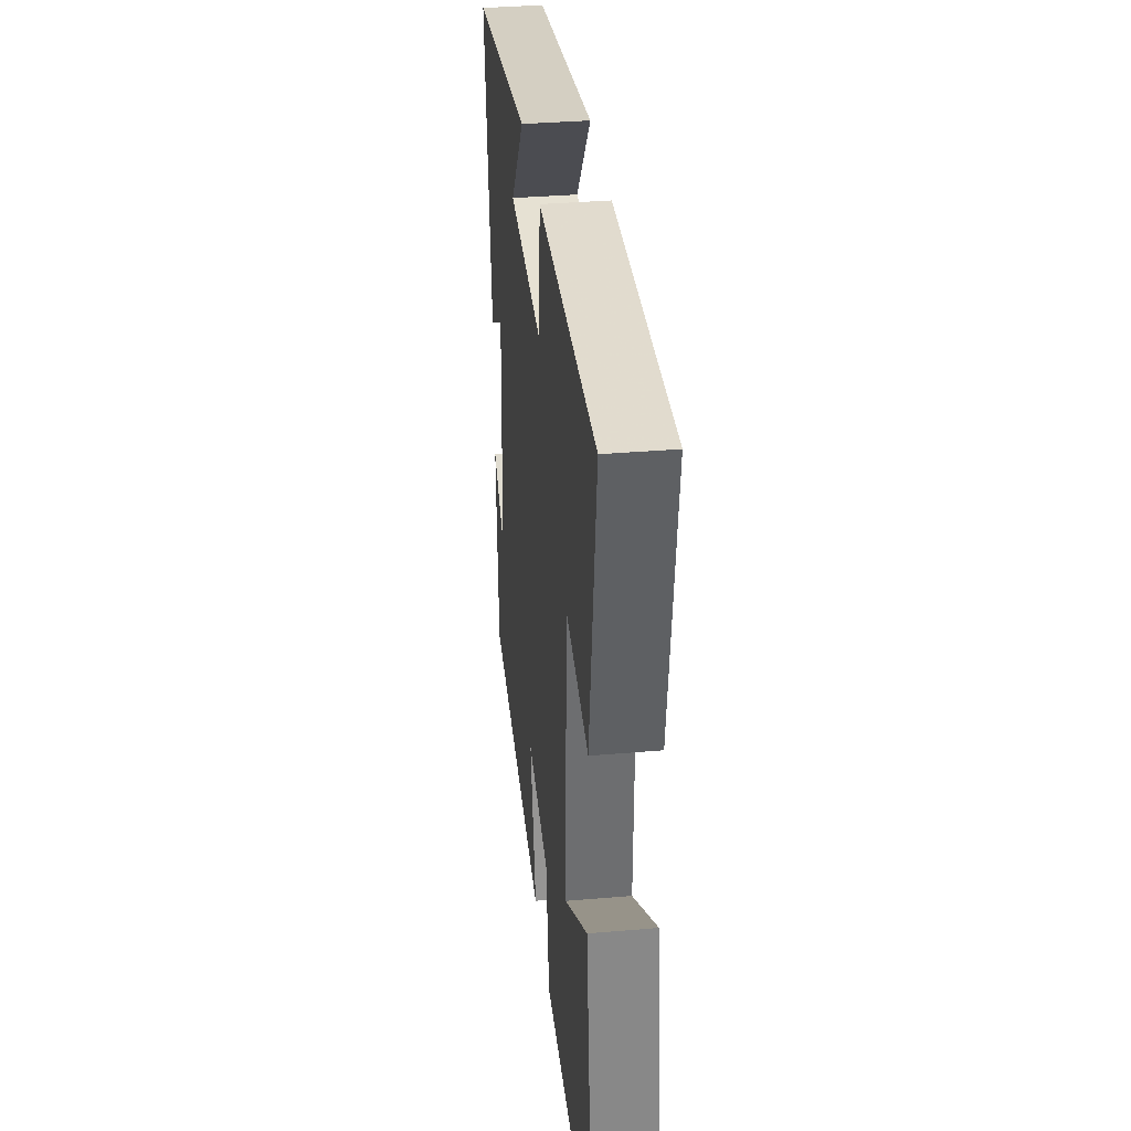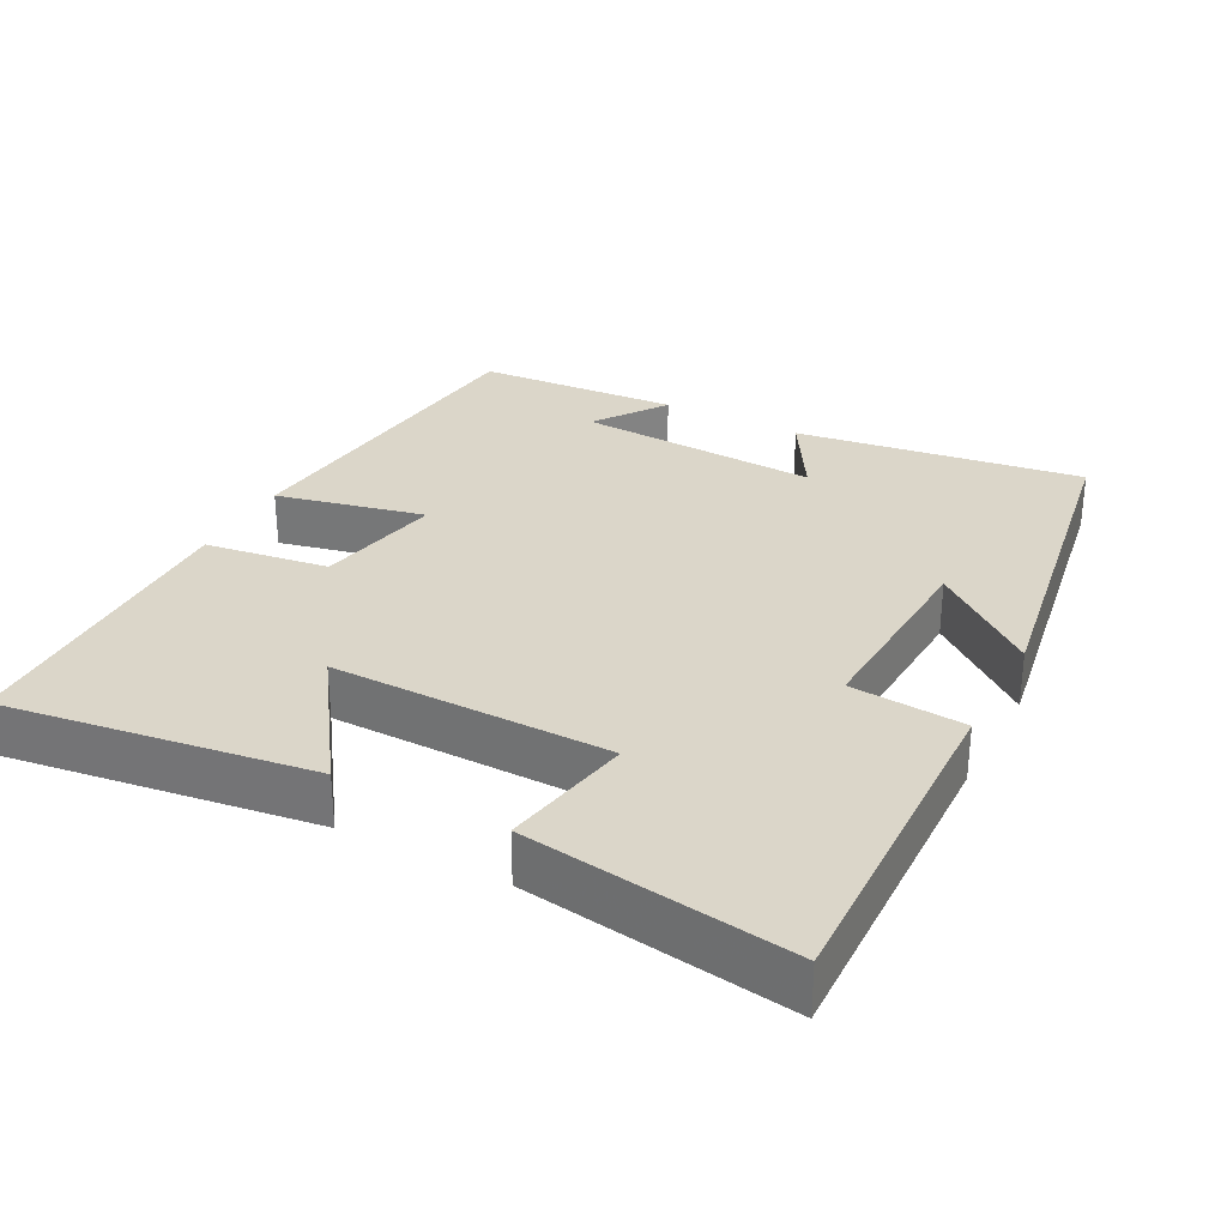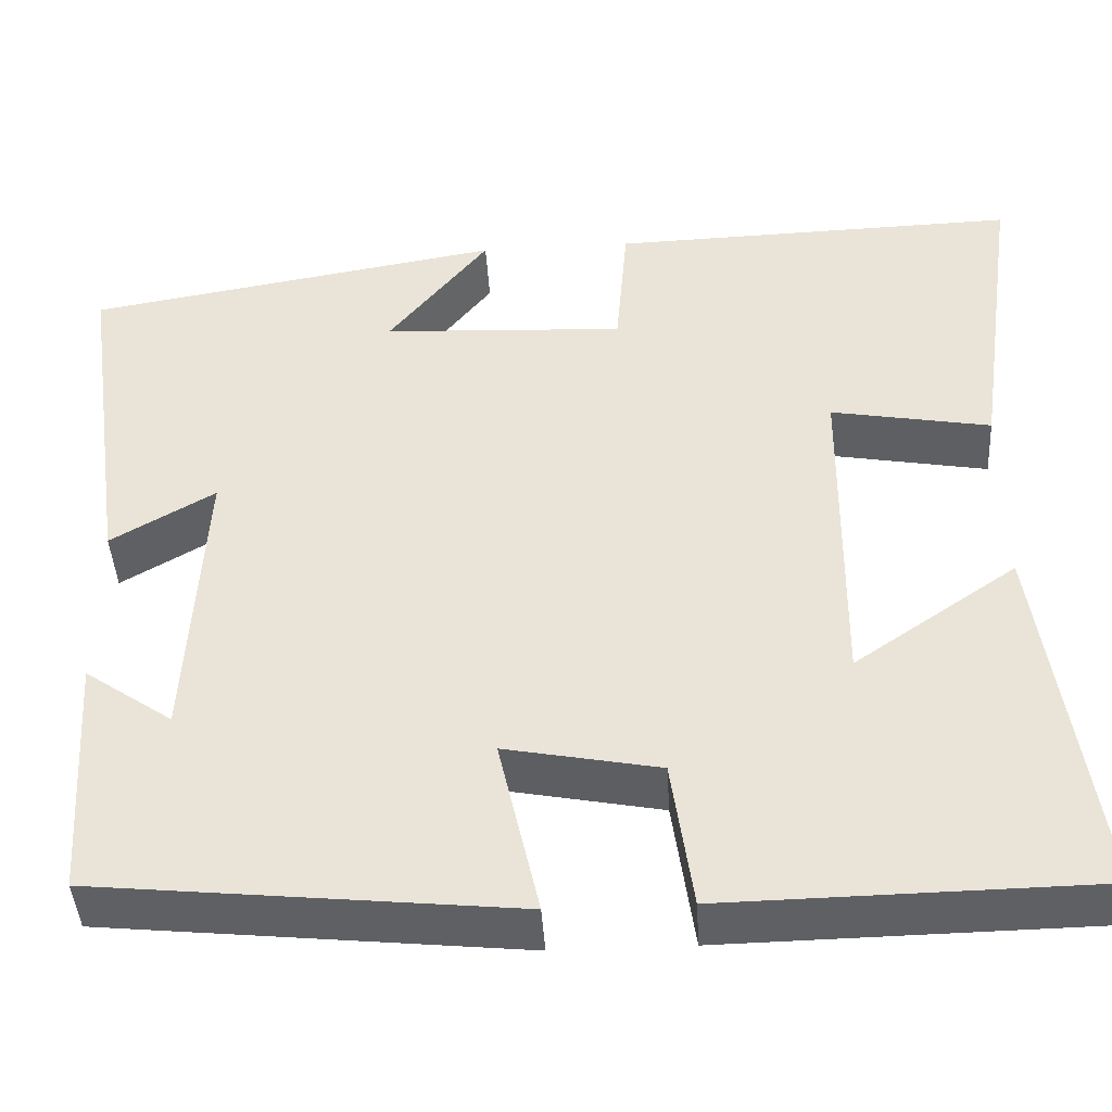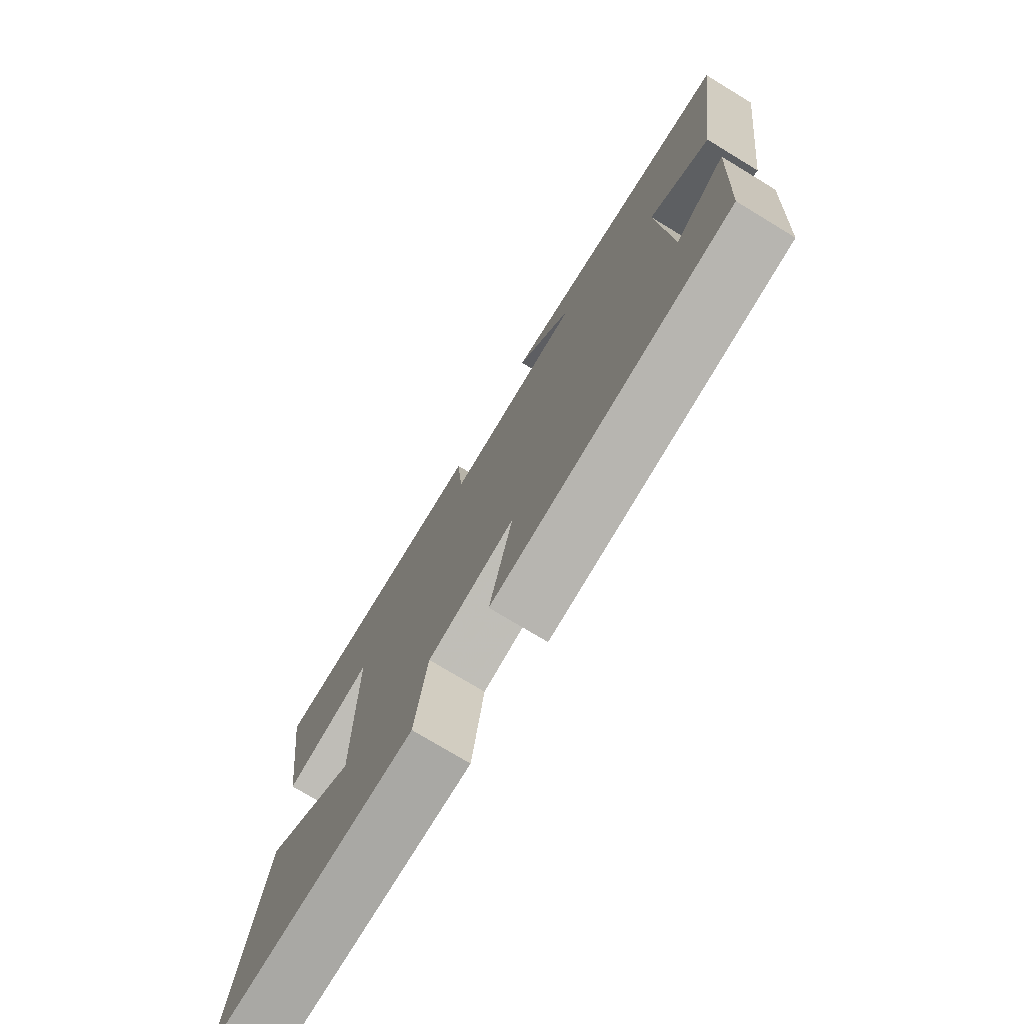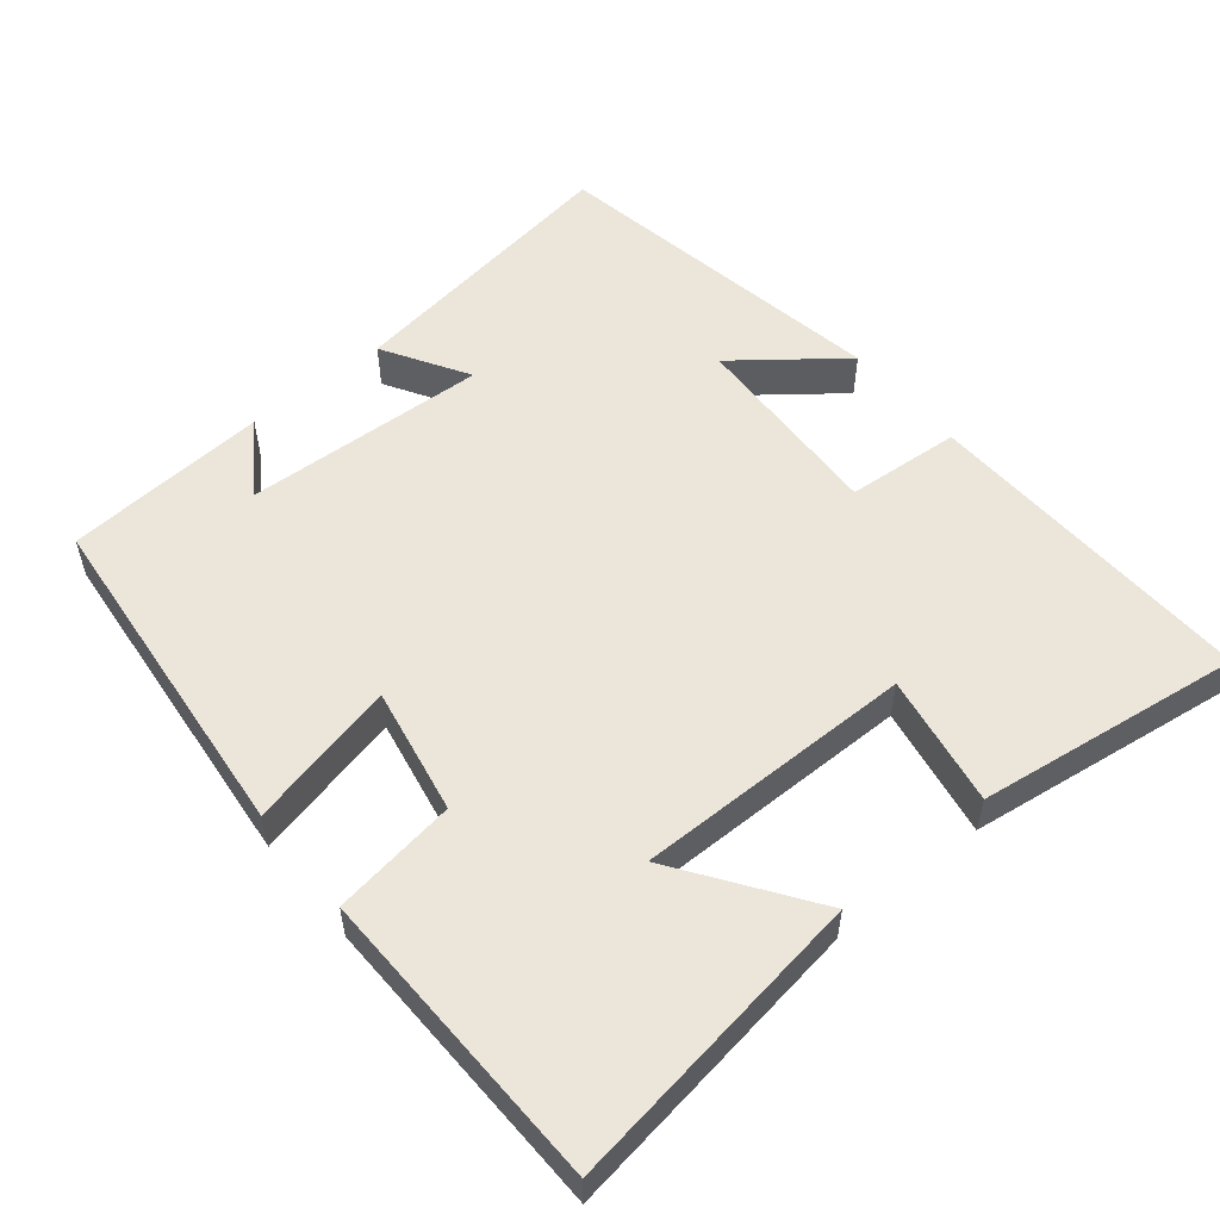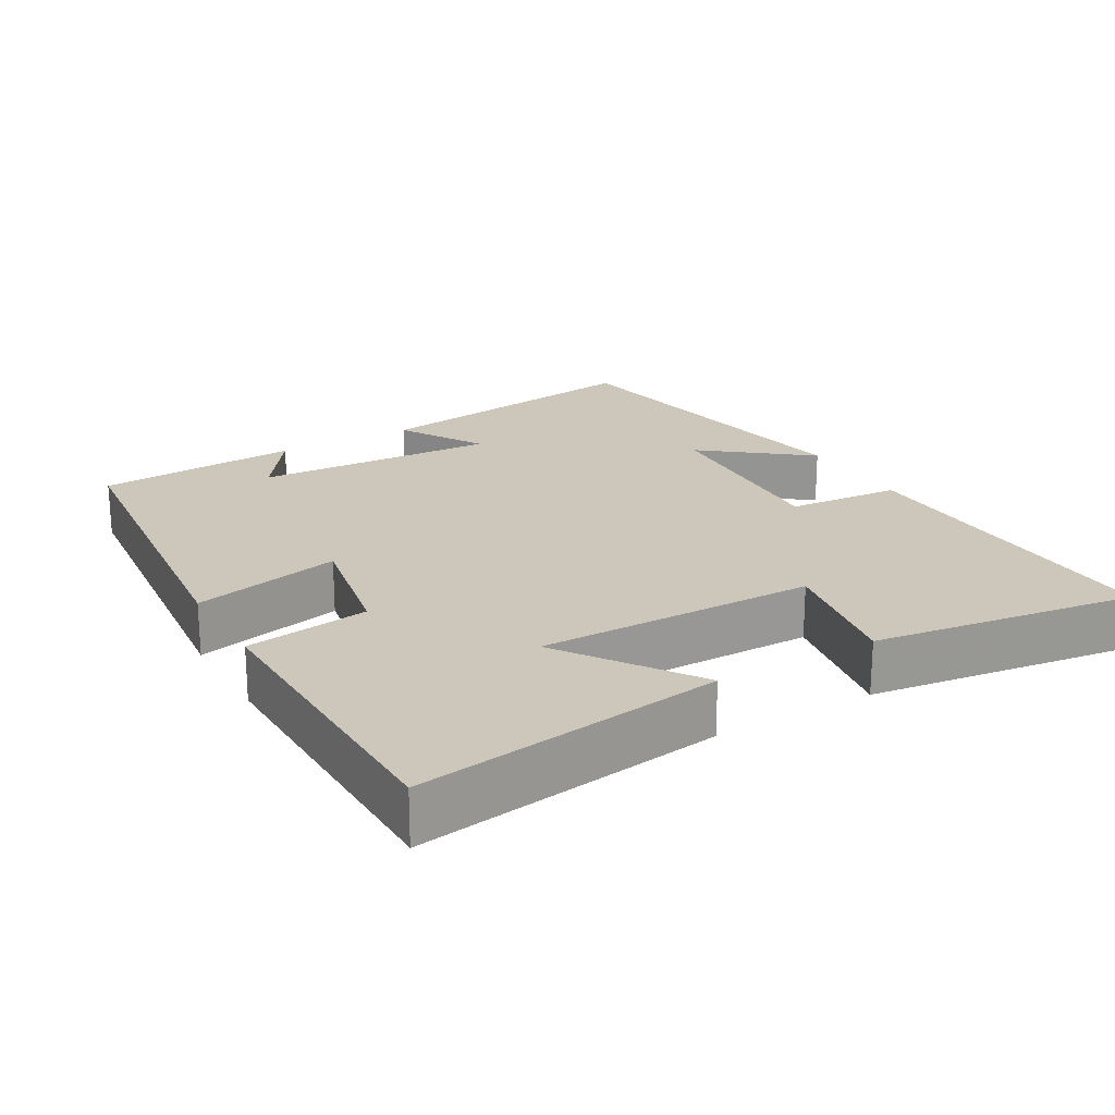
<metadata>
{"format":"obj","ext":"obj","renderer":"f3d","projection":"perspective","resolution":1024,"background":"white","views":[{"elev":35.6,"azim":-96.4,"up":"+Z"},{"elev":30.0,"azim":-62.2,"up":"+Y"},{"elev":-43.4,"azim":-176.6,"up":"+Z"},{"elev":-75.8,"azim":58.8,"up":"+Z"},{"elev":54.4,"azim":-129.7,"up":"+Y"},{"elev":21.5,"azim":-120.1,"up":"+Y"}]}
</metadata>
<code>
v -0.552 0.07 0.513
v -0.09 0.07 0.5
v -0.077 0.07 0.343
v 0.197 0.07 0.357
v 0.084 0.07 0.5
v 0.556 0.07 0.42
v 0.5 0.07 0.025
v 0.383 0.07 0.094
v 0.401 0.07 -0.24
v 0.5 0.07 -0.171
v 0.482 0.07 -0.451
v 0.011 0.07 -0.5
v 0.057 0.07 -0.296
v -0.117 0.07 -0.33
v -0.141 0.07 -0.5
v -0.559 0.07 -0.493
v -0.5 0.07 -0.072
v -0.316 0.07 -0.199
v -0.32 0.07 0.183
v -0.5 0.07 0.15
v -0.552 0 0.513
v -0.09 0 0.5
v -0.077 0 0.343
v 0.197 0 0.357
v 0.084 0 0.5
v 0.556 0 0.42
v 0.5 0 0.025
v 0.383 0 0.094
v 0.401 0 -0.24
v 0.5 0 -0.171
v 0.482 0 -0.451
v 0.011 0 -0.5
v 0.057 0 -0.296
v -0.117 0 -0.33
v -0.141 0 -0.5
v -0.559 0 -0.493
v -0.5 0 -0.072
v -0.316 0 -0.199
v -0.32 0 0.183
v -0.5 0 0.15
f 1 2 3
f 20 1 3
f 19 20 3
f 18 19 3 4
f 15 16 17 18
f 14 15 18
f 13 14 18 4
f 11 12 13
f 9 10 11
f 9 11 13
f 8 9 13 4
f 4 5 6 7
f 4 7 8
f 23 22 21
f 23 21 40
f 23 40 39
f 24 23 39 38
f 38 37 36 35
f 38 35 34
f 24 38 34 33
f 33 32 31
f 31 30 29
f 33 31 29
f 24 33 29 28
f 27 26 25 24
f 28 27 24
f 1 21 22 2
f 2 22 23 3
f 3 23 24 4
f 4 24 25 5
f 5 25 26 6
f 6 26 27 7
f 7 27 28 8
f 8 28 29 9
f 9 29 30 10
f 10 30 31 11
f 11 31 32 12
f 12 32 33 13
f 13 33 34 14
f 14 34 35 15
f 15 35 36 16
f 16 36 37 17
f 17 37 38 18
f 18 38 39 19
f 19 39 40 20
f 20 40 21 1

</code>
